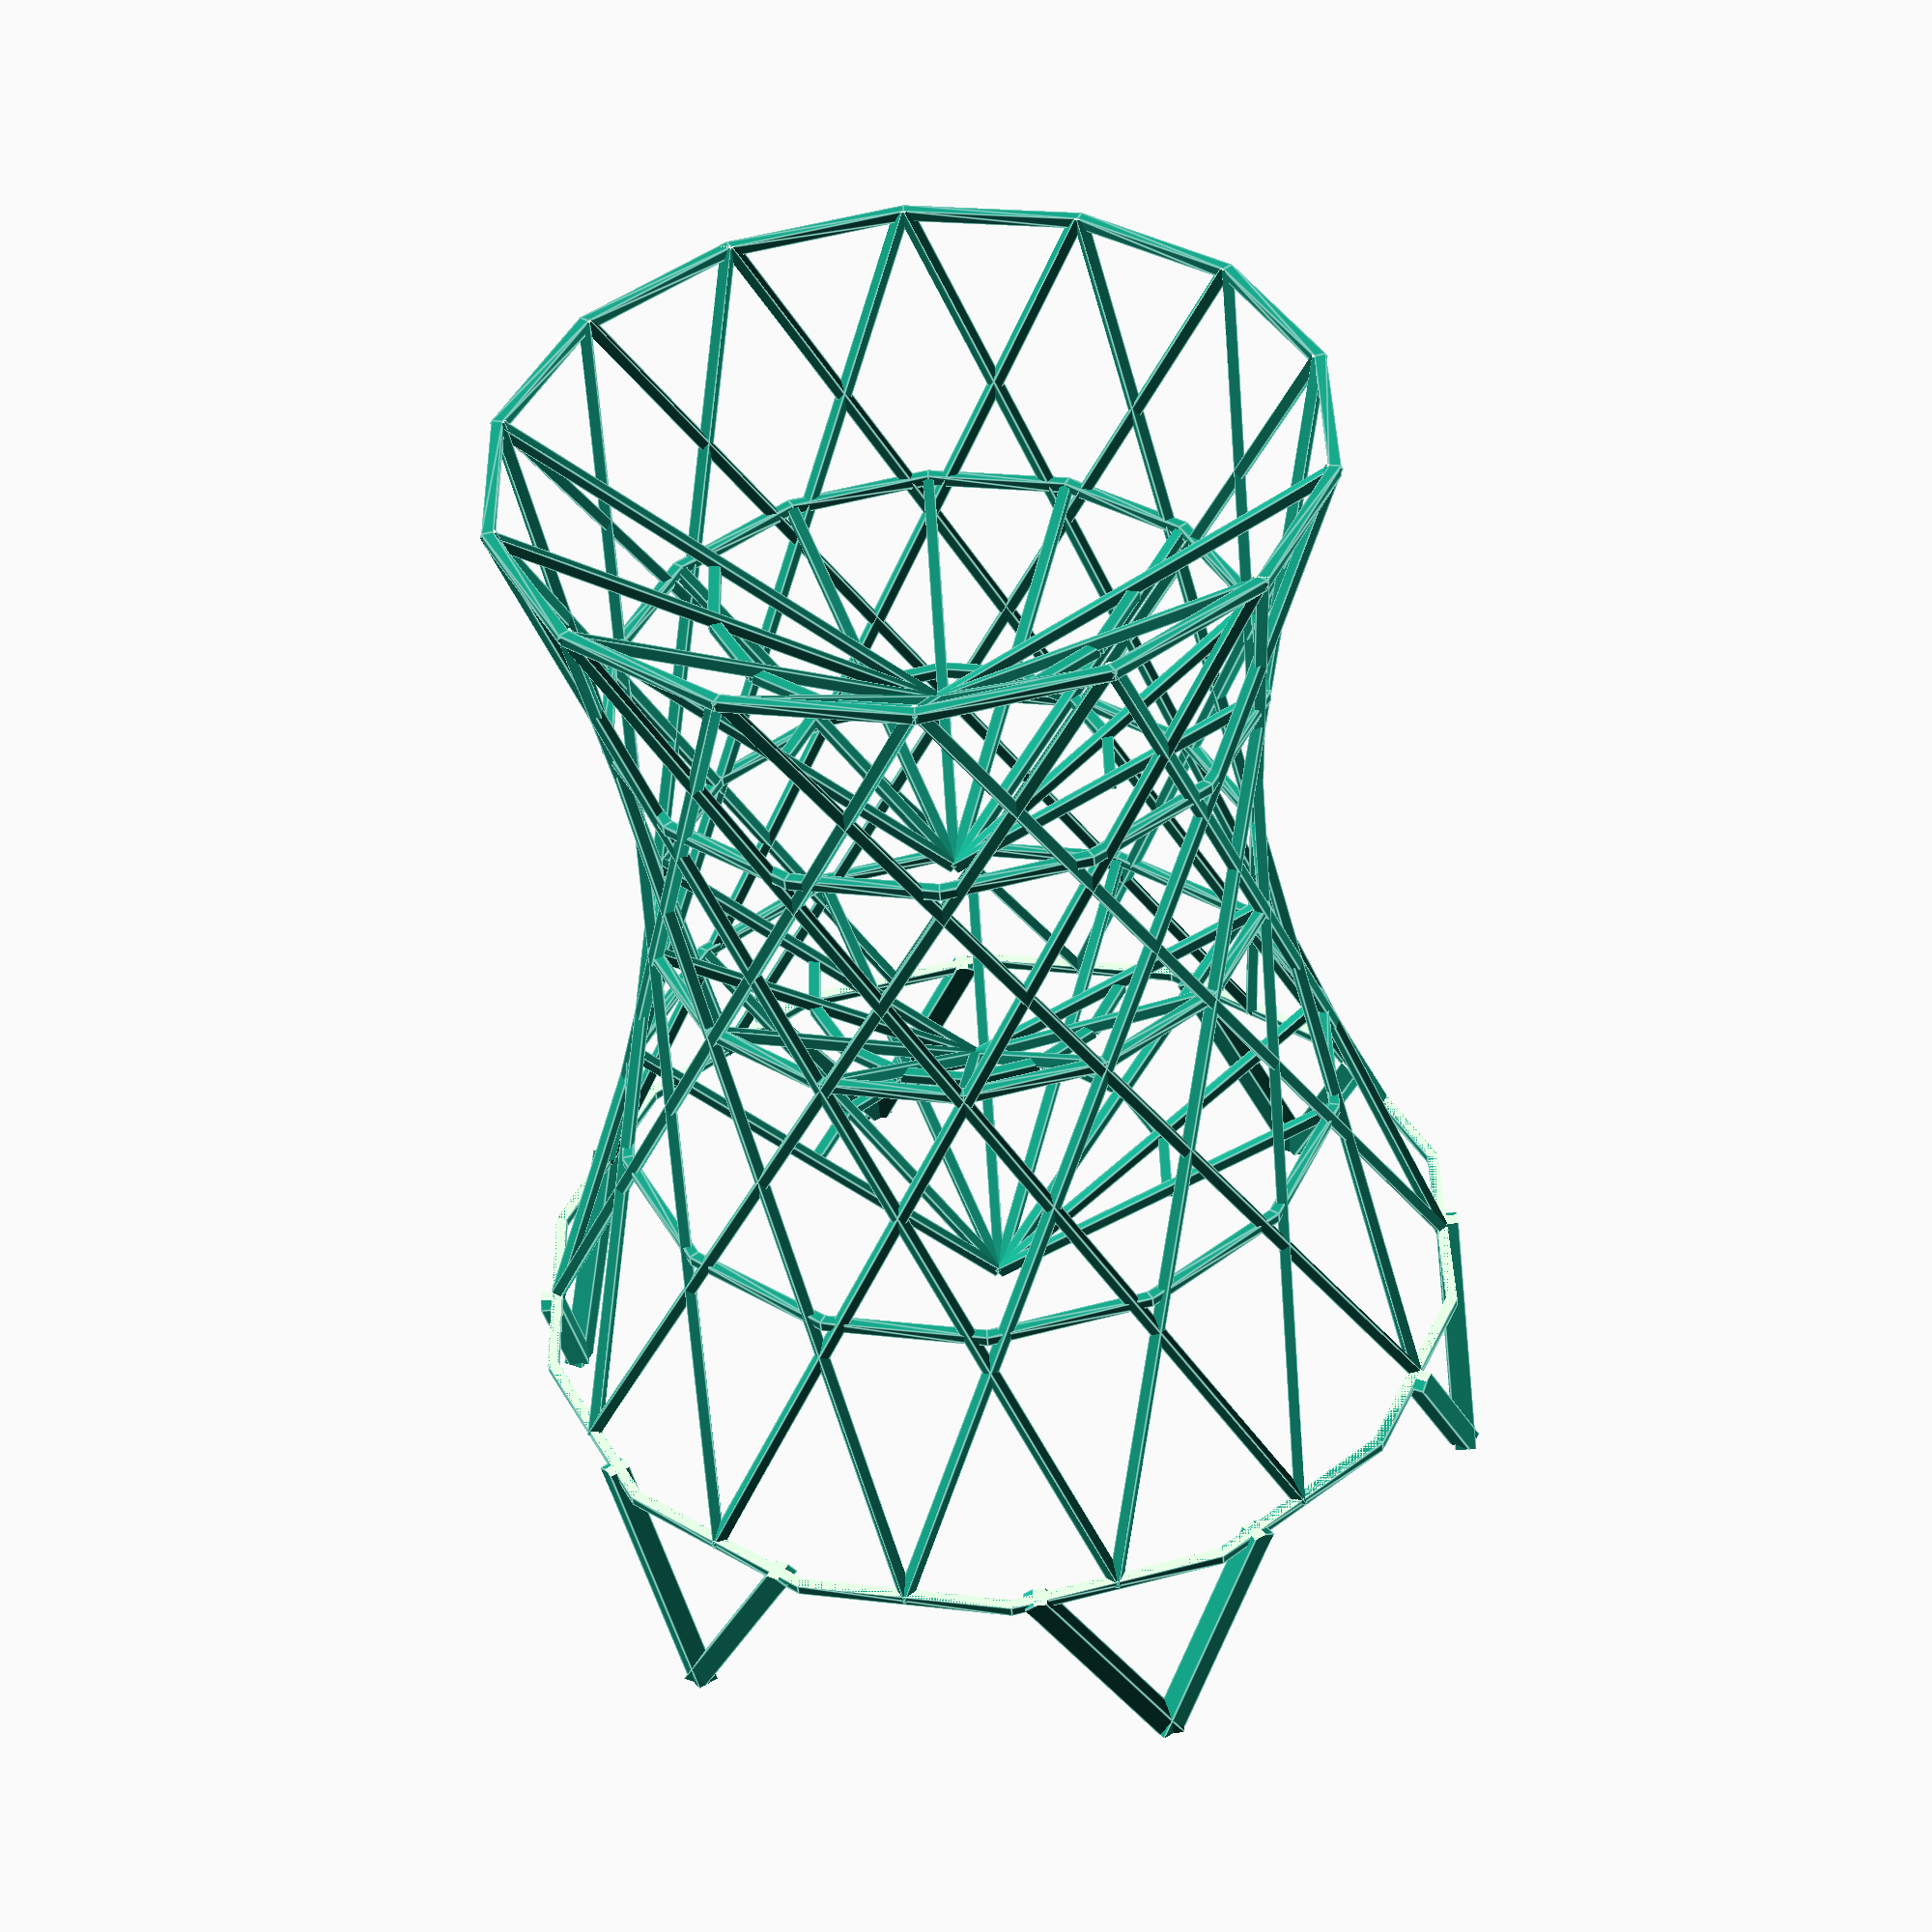
<openscad>
// -*- mode: SCAD ; c-file-style: "ellemtel" ; coding: utf-8 -*-
//
// A dice tower as Vladimir Shukhov might have designed it. Or one that
// looks like a cooling tower.
//
// © 2017 Roland Sieker <ospalh@gmail.com>
// Licence: CC-BY-SA 4.0


// c, w, and fw should be somewhat save to change. They change how
// substantial the tower is

// Flimsy:
w = 1.2;  // wire size
count = 14;  // count
fw = 2.4;  // feet width

// Light～normal
// w = 1.8;
// c = 24;
// fw = 2.4;

//  Changing this works reasonably well to scale the whole tower.
r_t = 42;  // Top (after print) radius

// When you change these, you’ll have to tweak l, the rings &c. below
a_1 = 30;  // Angle from vertical
a_2 = 40;  // Angle inwards

angle = 37; // Overhangs much below 60° are a problem for me

// *******************************************************
// Some shortcuts. These shouldn’t be changed

tau = 2 * PI;  // π is still wrong. τ = circumference / r

xy_factor = 1/tan(angle);
// To get from a height to a horizontal width inclined correctly
z_factor = tan(angle);  // The other way around



some_distance = 50;
ms = 0.01;  // Muggeseggele.

l = 3.125 * r_t; // Length of a wire. The height will be slightly less + the feet.

// Tweak this so the rings are in the right height
hs = 0.859 * l;

s = 360 / count;
$fn = count;

fl = 0.66*r_t;
fa_o = 29;

difference()
{
   union()
   {
      shell(1);
      shell(-1);
   }
   translate([0, 0, -6*w])
   {
      cylinder(r=2*r_t,h=6*w);
   }
}
// Tweak these radiuses to make it look goot
ring(0, r_t);
ring(0.25*hs, r_t*0.81);
ring(0.5*hs, r_t*0.78);
ring(0.75*hs, r_t*0.934);
ring(hs, r_t*1.225);
rotate(fa_o/2)
{
   feet(1.21*r_t);
   rotate(-fa_o)
   {
      mirror()
      {
         feet(1.21*r_t);
      }
   }
}
// Copy the raiuses from the rings here
ramp(0, r_t, 180);
ramp(0.25*hs, 0.81*r_t, 0);
ramp(0.5*hs, 0.78*r_t, 180);
ramp(0.75*hs, 0.934*r_t, 0);


module shell(f)
{
   for (o = [0:s:360-s+1])
   {
      // the +1 is a kludge needed when s is not an integer
      rotate(o)
      {
         translate([r_t, 0, 0])
         {
            rotate([f*a_1, 0, -1*f*a_2])
            {
               translate([0,0, l/2])
               {
                  cube([w, w, l], center=true);
               }
            }
         }
      }
   }
}


module ring(h, r)
{
   translate([0,0,h])
   {
      rotate_extrude()
      {
         translate([r,w/2,0])
         {
               square([w, w], center=true);
         }
      }
   }

}


module ramp(hl, rf, ao)
{
   for (o = [0:s:180-ms])
   {
      rotate(o + ao)
      {
         translate([-rf, 0, hl+0.5*w])
         {
            rotate([0, 90-angle, 0])
            {
               // translate([0,0, 0.5*rf])
               translate([-w/2,-w/2, 0])
               {
                  cube([w, w, rf/cos(angle)]);
               }
            }

         }
         rotate(s/2)
         {
            translate([-0.5*rf, 0, hl + 0.5*(rf)*z_factor+w*z_factor])
            {
               cube([w, 0.5*rf*tau/count, w], center=true);
            }
         }
      }
   }
   rotate(180 + ao)
   {
      translate([-rf, 0, hl+0.5*w])
      {
         rotate([0, 90-angle, 0])
         {
            translate([-w/2, -w/2, 0*rf])
            {
                  cube([w, w, rf/cos(angle)]);
            }
         }

      }
   }

}

module feet(rf)
{
   for (o = [0:60:300])
   {
      rotate(o)
      {
         translate([rf, 0, hs])
         {
            difference(){
               rotate([30, 0, 0])
               {
                  translate([0,0, fl/2])
                  {
                     cube([fw, fw, fl], center=true);
                  }
               }
               translate([0,0, -3*fw])
               {
                  cylinder(r=1.5*rf, h=3*fw);
               }
               translate([0,0, 0.83*fl])  // more ad-hockery
               {
                  cylinder(r=1.5*rf, h=3*fw);
               }

            }
         }
      }
   }
}

</openscad>
<views>
elev=228.4 azim=348.4 roll=355.3 proj=p view=edges
</views>
